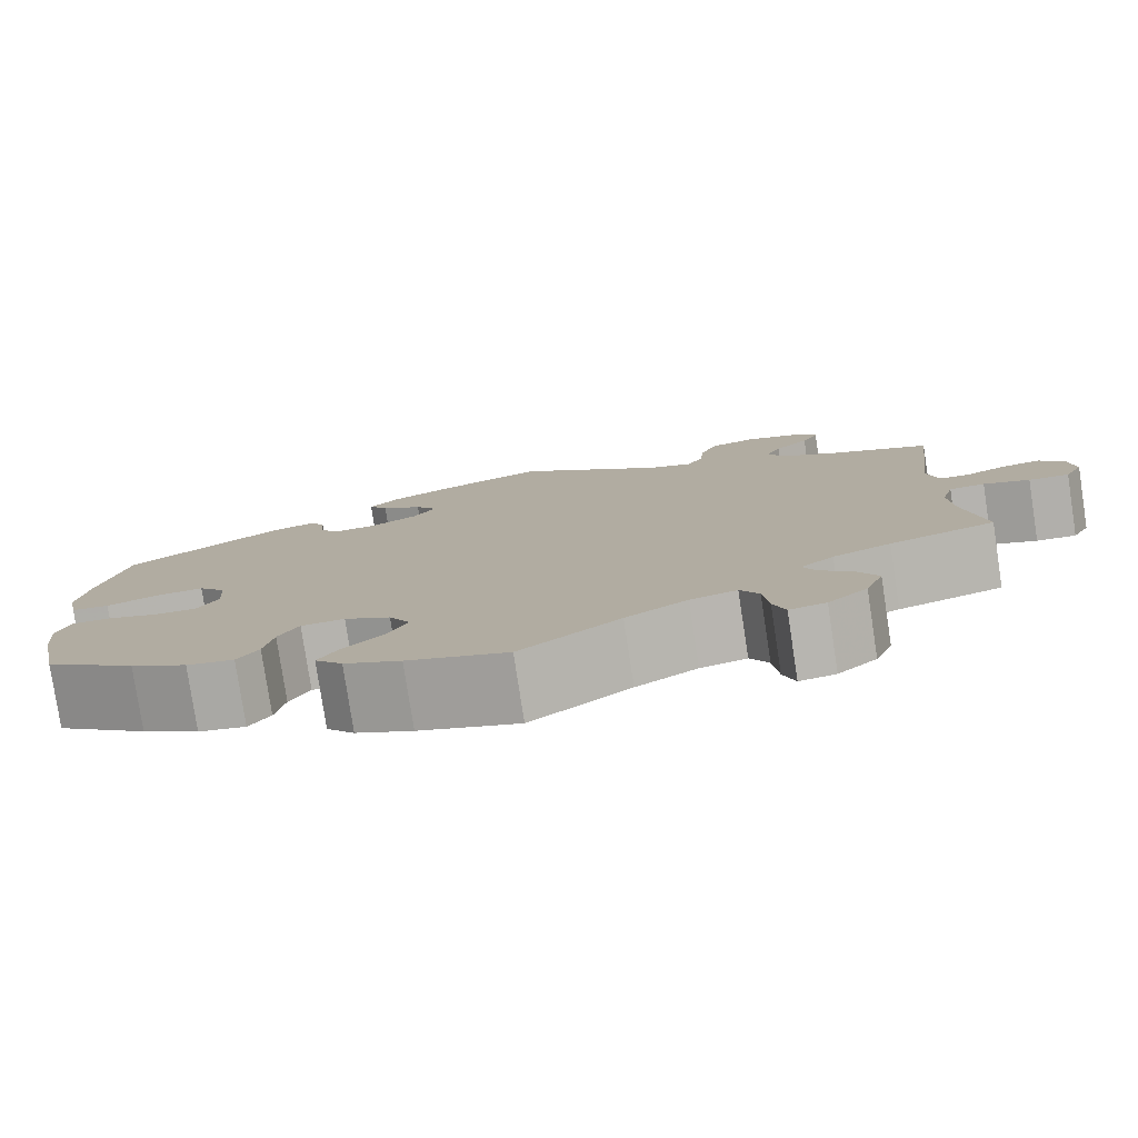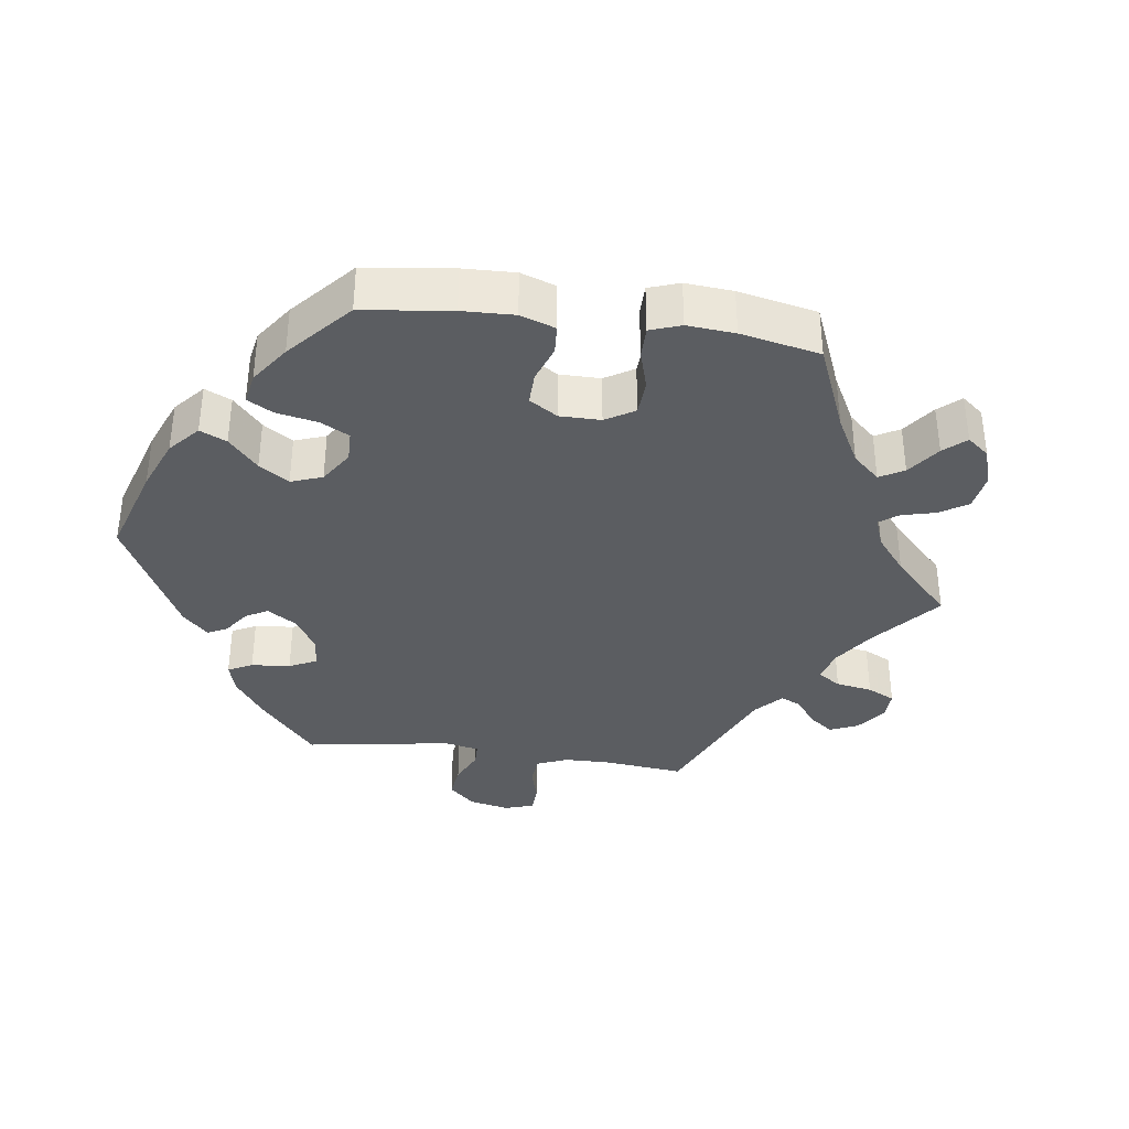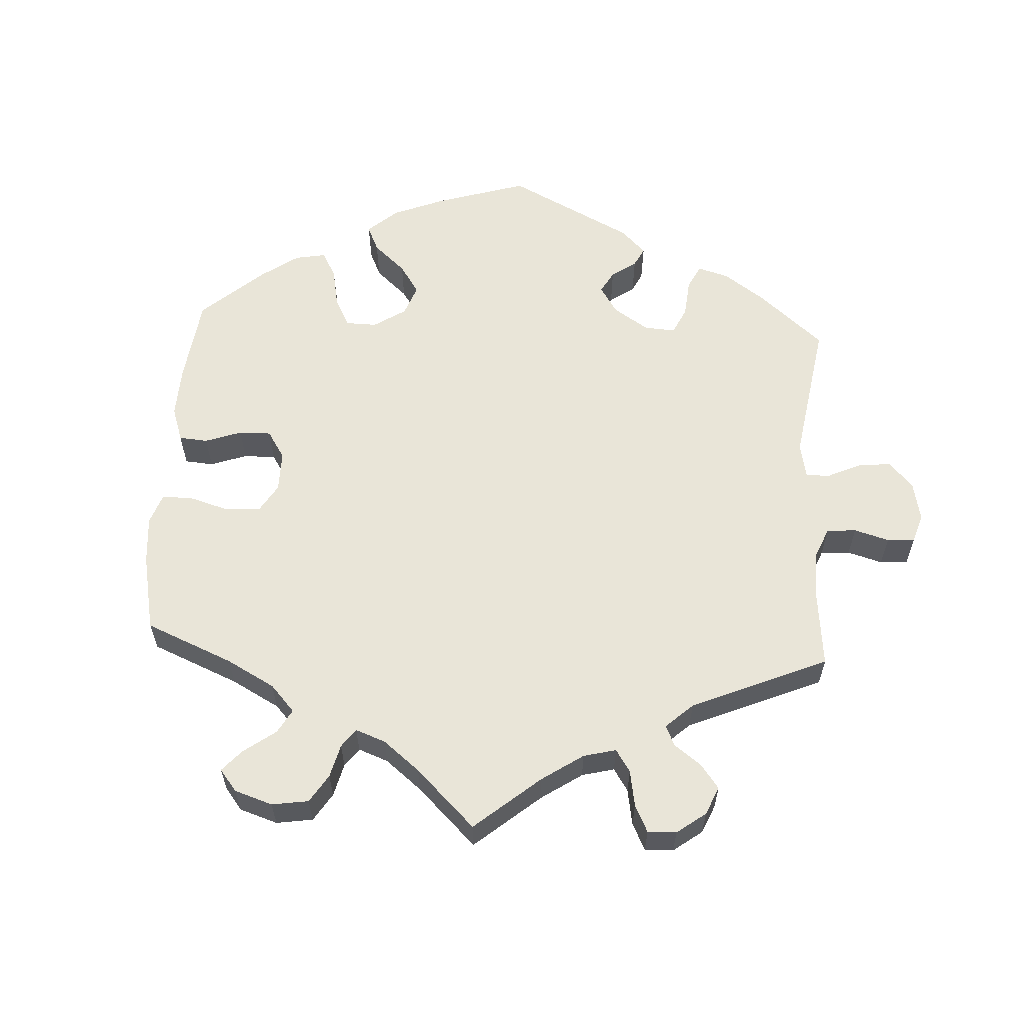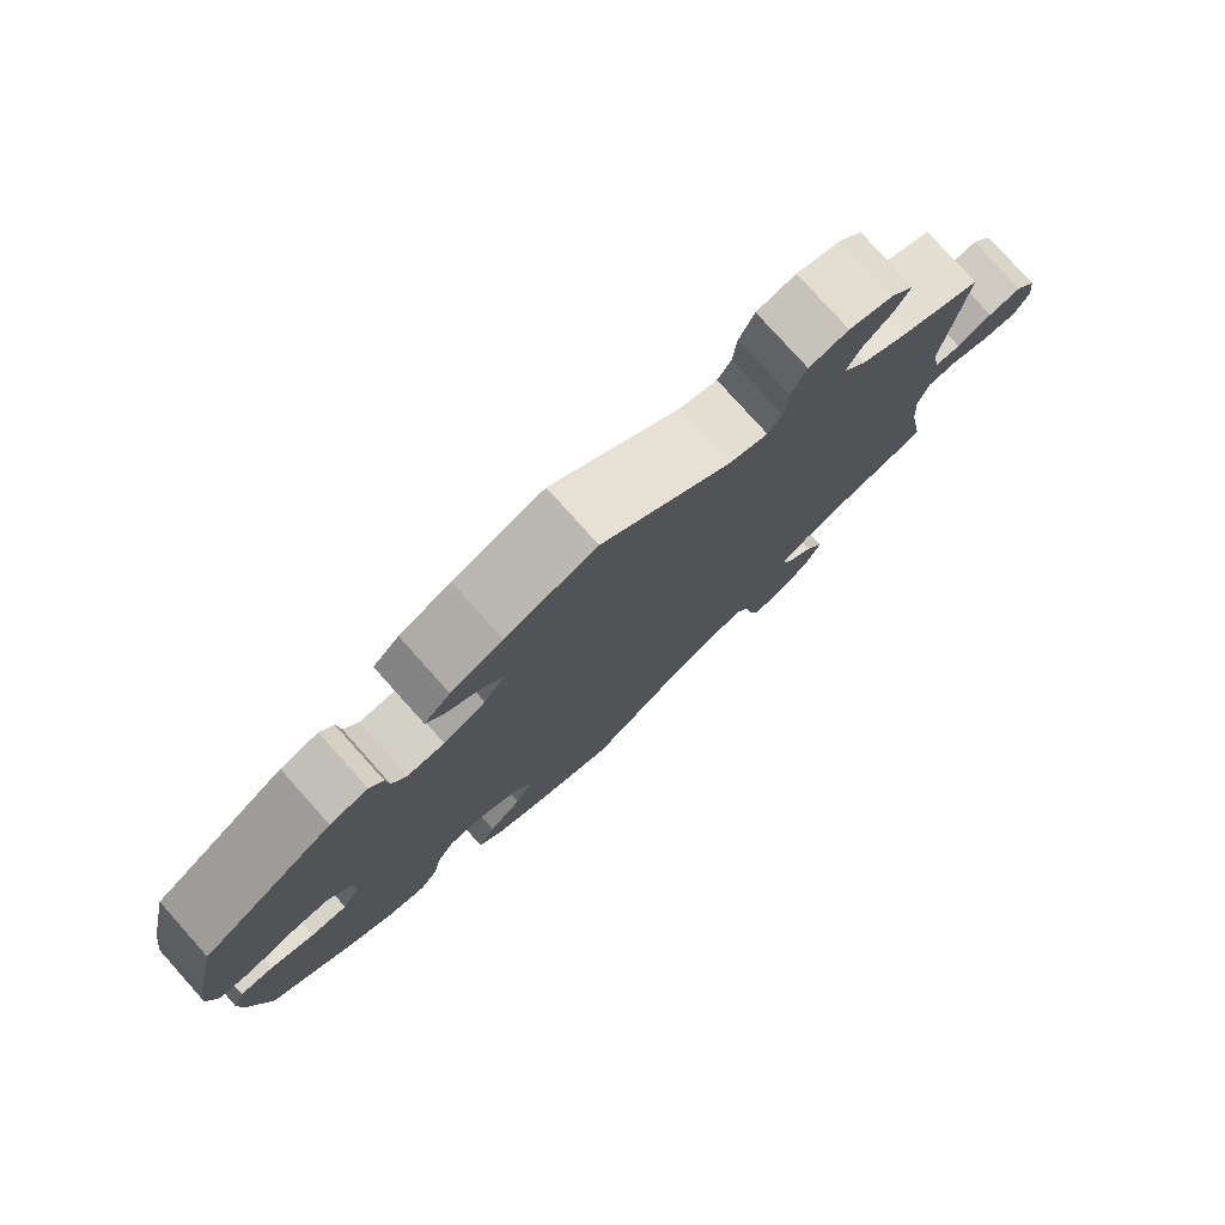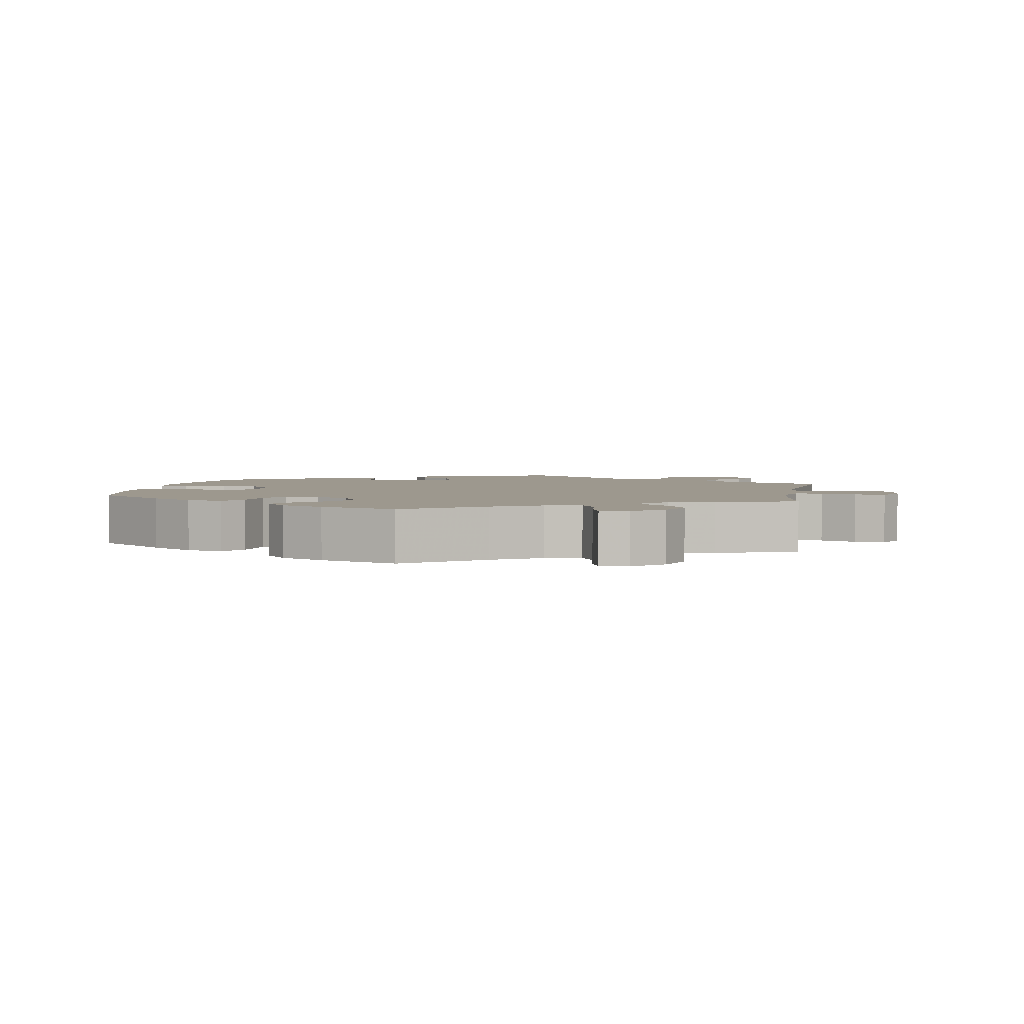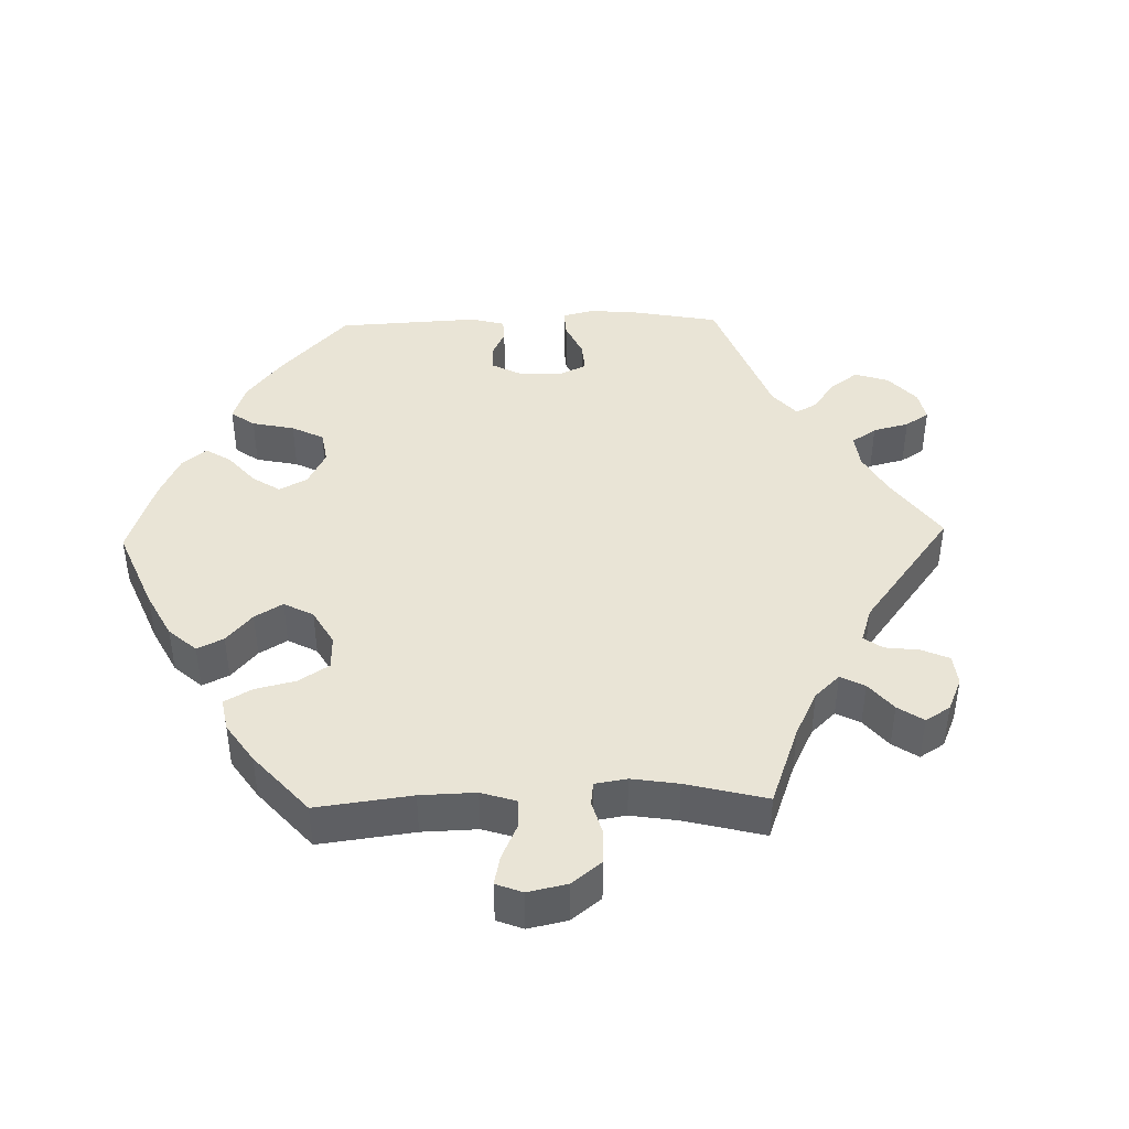
<metadata>
{"format":"obj","ext":"obj","renderer":"f3d","projection":"perspective","resolution":1024,"background":"white","views":[{"elev":-79.5,"azim":-171.3,"up":"+Z"},{"elev":-36.2,"azim":142.0,"up":"+Y"},{"elev":59.7,"azim":-116.6,"up":"+Y"},{"elev":78.5,"azim":138.1,"up":"+Z"},{"elev":3.2,"azim":-169.8,"up":"+Y"},{"elev":42.6,"azim":-151.5,"up":"+Y"}]}
</metadata>
<code>
v 0.4 0.07 -0.365
v 0.338 0.07 -0.404
v 0.287 0.07 -0.414
v 0.264 0.07 -0.38
v 0.254 0.07 -0.326
v 0.232 0.07 -0.286
v 0.185 0.07 -0.284
v 0.135 0.07 -0.313
v 0.112 0.07 -0.355
v 0.135 0.07 -0.4
v 0.177 0.07 -0.44
v 0.199 0.07 -0.478
v 0.169 0.07 -0.513
v 0.108 0.07 -0.542
v 0 0.07 -0.578
v -0.107 0.07 -0.496
v -0.173 0.07 -0.455
v -0.223 0.07 -0.444
v -0.243 0.07 -0.478
v -0.249 0.07 -0.534
v -0.262 0.07 -0.573
v -0.301 0.07 -0.567
v -0.343 0.07 -0.529
v -0.362 0.07 -0.48
v -0.34 0.07 -0.438
v -0.305 0.07 -0.404
v -0.292 0.07 -0.374
v -0.327 0.07 -0.345
v -0.389 0.07 -0.321
v -0.501 0.07 -0.289
v -0.48 0.07 -0.17
v -0.475 0.07 -0.099
v -0.488 0.07 -0.053
v -0.526 0.07 -0.051
v -0.575 0.07 -0.069
v -0.618 0.07 -0.072
v -0.637 0.07 -0.036
v -0.631 0.07 0.015
v -0.605 0.07 0.05
v -0.563 0.07 0.045
v -0.519 0.07 0.026
v -0.487 0.07 0.029
v -0.476 0.07 0.08
v -0.501 0.07 0.289
v -0.398 0.07 0.335
v -0.341 0.07 0.369
v -0.312 0.07 0.407
v -0.33 0.07 0.445
v -0.367 0.07 0.481
v -0.385 0.07 0.516
v -0.356 0.07 0.548
v -0.301 0.07 0.566
v -0.252 0.07 0.555
v -0.233 0.07 0.511
v -0.228 0.07 0.458
v -0.211 0.07 0.43
v -0.163 0.07 0.446
v -0.001 0.07 0.578
v 0.113 0.07 0.538
v 0.178 0.07 0.508
v 0.211 0.07 0.476
v 0.19 0.07 0.444
v 0.145 0.07 0.412
v 0.121 0.07 0.377
v 0.146 0.07 0.34
v 0.199 0.07 0.313
v 0.246 0.07 0.311
v 0.264 0.07 0.342
v 0.268 0.07 0.385
v 0.285 0.07 0.411
v 0.333 0.07 0.398
v 0.5 0.07 0.289
v 0.53 0.07 0.156
v 0.541 0.07 0.077
v 0.53 0.07 0.022
v 0.489 0.07 0.018
v 0.431 0.07 0.037
v 0.381 0.07 0.04
v 0.351 0.07 0.004
v 0.348 0.07 -0.051
v 0.371 0.07 -0.089
v 0.417 0.07 -0.087
v 0.472 0.07 -0.068
v 0.514 0.07 -0.067
v 0.529 0.07 -0.109
v 0.523 0.07 -0.175
v 0.5 0.07 -0.289
v 0.4 0 -0.365
v 0.338 0 -0.404
v 0.287 0 -0.414
v 0.264 0 -0.38
v 0.254 0 -0.326
v 0.232 0 -0.286
v 0.185 0 -0.284
v 0.135 0 -0.313
v 0.112 0 -0.355
v 0.135 0 -0.4
v 0.177 0 -0.44
v 0.199 0 -0.478
v 0.169 0 -0.513
v 0.108 0 -0.542
v 0 0 -0.578
v -0.107 0 -0.496
v -0.173 0 -0.455
v -0.223 0 -0.444
v -0.243 0 -0.478
v -0.249 0 -0.534
v -0.262 0 -0.573
v -0.301 0 -0.567
v -0.343 0 -0.529
v -0.362 0 -0.48
v -0.34 0 -0.438
v -0.305 0 -0.404
v -0.292 0 -0.374
v -0.327 0 -0.345
v -0.389 0 -0.321
v -0.501 0 -0.289
v -0.48 0 -0.17
v -0.475 0 -0.099
v -0.488 0 -0.053
v -0.526 0 -0.051
v -0.575 0 -0.069
v -0.618 0 -0.072
v -0.637 0 -0.036
v -0.631 0 0.015
v -0.605 0 0.05
v -0.563 0 0.045
v -0.519 0 0.026
v -0.487 0 0.029
v -0.476 0 0.08
v -0.501 0 0.289
v -0.398 0 0.335
v -0.341 0 0.369
v -0.312 0 0.407
v -0.33 0 0.445
v -0.367 0 0.481
v -0.385 0 0.516
v -0.356 0 0.548
v -0.301 0 0.566
v -0.252 0 0.555
v -0.233 0 0.511
v -0.228 0 0.458
v -0.211 0 0.43
v -0.163 0 0.446
v -0.001 0 0.578
v 0.113 0 0.538
v 0.178 0 0.508
v 0.211 0 0.476
v 0.19 0 0.444
v 0.145 0 0.412
v 0.121 0 0.377
v 0.146 0 0.34
v 0.199 0 0.313
v 0.246 0 0.311
v 0.264 0 0.342
v 0.268 0 0.385
v 0.285 0 0.411
v 0.333 0 0.398
v 0.5 0 0.289
v 0.53 0 0.156
v 0.541 0 0.077
v 0.53 0 0.022
v 0.489 0 0.018
v 0.431 0 0.037
v 0.381 0 0.04
v 0.351 0 0.004
v 0.348 0 -0.051
v 0.371 0 -0.089
v 0.417 0 -0.087
v 0.472 0 -0.068
v 0.514 0 -0.067
v 0.529 0 -0.109
v 0.523 0 -0.175
v 0.5 0 -0.289
f 82 83 84 85
f 81 82 85 86
f 74 75 76 77
f 74 77 78
f 73 74 78
f 72 73 78
f 71 72 78 79
f 68 69 70 71
f 67 68 71 79
f 60 61 62 63
f 60 63 64
f 57 58 59 60
f 56 57 60 64
f 52 53 54 55
f 52 55 56
f 51 52 56
f 48 49 50 51
f 47 48 51 56
f 46 47 56 64
f 43 44 45
f 42 43 45 46
f 38 39 40 41
f 38 41 42
f 37 38 42
f 34 35 36 37
f 33 34 37 42
f 32 33 42 46
f 29 30 31
f 28 29 31 32
f 27 28 32 46
f 23 24 25 26
f 23 26 27
f 22 23 27
f 19 20 21 22
f 18 19 22 27
f 17 18 27 46
f 13 14 15 16
f 10 11 12 13
f 9 10 13 16
f 8 9 16 17
f 2 3 4 5
f 2 5 6
f 1 2 6
f 81 86 87 1
f 66 67 79 80
f 65 66 80
f 46 64 65 80
f 7 8 17 46
f 6 7 46 80
f 1 6 80 81
f 172 171 170 169
f 173 172 169 168
f 164 163 162 161
f 165 164 161
f 165 161 160
f 165 160 159
f 166 165 159 158
f 158 157 156 155
f 166 158 155 154
f 150 149 148 147
f 151 150 147
f 147 146 145 144
f 151 147 144 143
f 142 141 140 139
f 143 142 139
f 143 139 138
f 138 137 136 135
f 143 138 135 134
f 151 143 134 133
f 132 131 130
f 133 132 130 129
f 128 127 126 125
f 129 128 125
f 129 125 124
f 124 123 122 121
f 129 124 121 120
f 133 129 120 119
f 118 117 116
f 119 118 116 115
f 133 119 115 114
f 113 112 111 110
f 114 113 110
f 114 110 109
f 109 108 107 106
f 114 109 106 105
f 133 114 105 104
f 103 102 101 100
f 100 99 98 97
f 103 100 97 96
f 104 103 96 95
f 92 91 90 89
f 93 92 89
f 93 89 88
f 88 174 173 168
f 167 166 154 153
f 167 153 152
f 167 152 151 133
f 133 104 95 94
f 167 133 94 93
f 168 167 93 88
f 1 88 89 2
f 2 89 90 3
f 3 90 91 4
f 4 91 92 5
f 5 92 93 6
f 6 93 94 7
f 7 94 95 8
f 8 95 96 9
f 9 96 97 10
f 10 97 98 11
f 11 98 99 12
f 12 99 100 13
f 13 100 101 14
f 14 101 102 15
f 15 102 103 16
f 16 103 104 17
f 17 104 105 18
f 18 105 106 19
f 19 106 107 20
f 20 107 108 21
f 21 108 109 22
f 22 109 110 23
f 23 110 111 24
f 24 111 112 25
f 25 112 113 26
f 26 113 114 27
f 27 114 115 28
f 28 115 116 29
f 29 116 117 30
f 30 117 118 31
f 31 118 119 32
f 32 119 120 33
f 33 120 121 34
f 34 121 122 35
f 35 122 123 36
f 36 123 124 37
f 37 124 125 38
f 38 125 126 39
f 39 126 127 40
f 40 127 128 41
f 41 128 129 42
f 42 129 130 43
f 43 130 131 44
f 44 131 132 45
f 45 132 133 46
f 46 133 134 47
f 47 134 135 48
f 48 135 136 49
f 49 136 137 50
f 50 137 138 51
f 51 138 139 52
f 52 139 140 53
f 53 140 141 54
f 54 141 142 55
f 55 142 143 56
f 56 143 144 57
f 57 144 145 58
f 58 145 146 59
f 59 146 147 60
f 60 147 148 61
f 61 148 149 62
f 62 149 150 63
f 63 150 151 64
f 64 151 152 65
f 65 152 153 66
f 66 153 154 67
f 67 154 155 68
f 68 155 156 69
f 69 156 157 70
f 70 157 158 71
f 71 158 159 72
f 72 159 160 73
f 73 160 161 74
f 74 161 162 75
f 75 162 163 76
f 76 163 164 77
f 77 164 165 78
f 78 165 166 79
f 79 166 167 80
f 80 167 168 81
f 81 168 169 82
f 82 169 170 83
f 83 170 171 84
f 84 171 172 85
f 85 172 173 86
f 86 173 174 87
f 87 174 88 1

</code>
